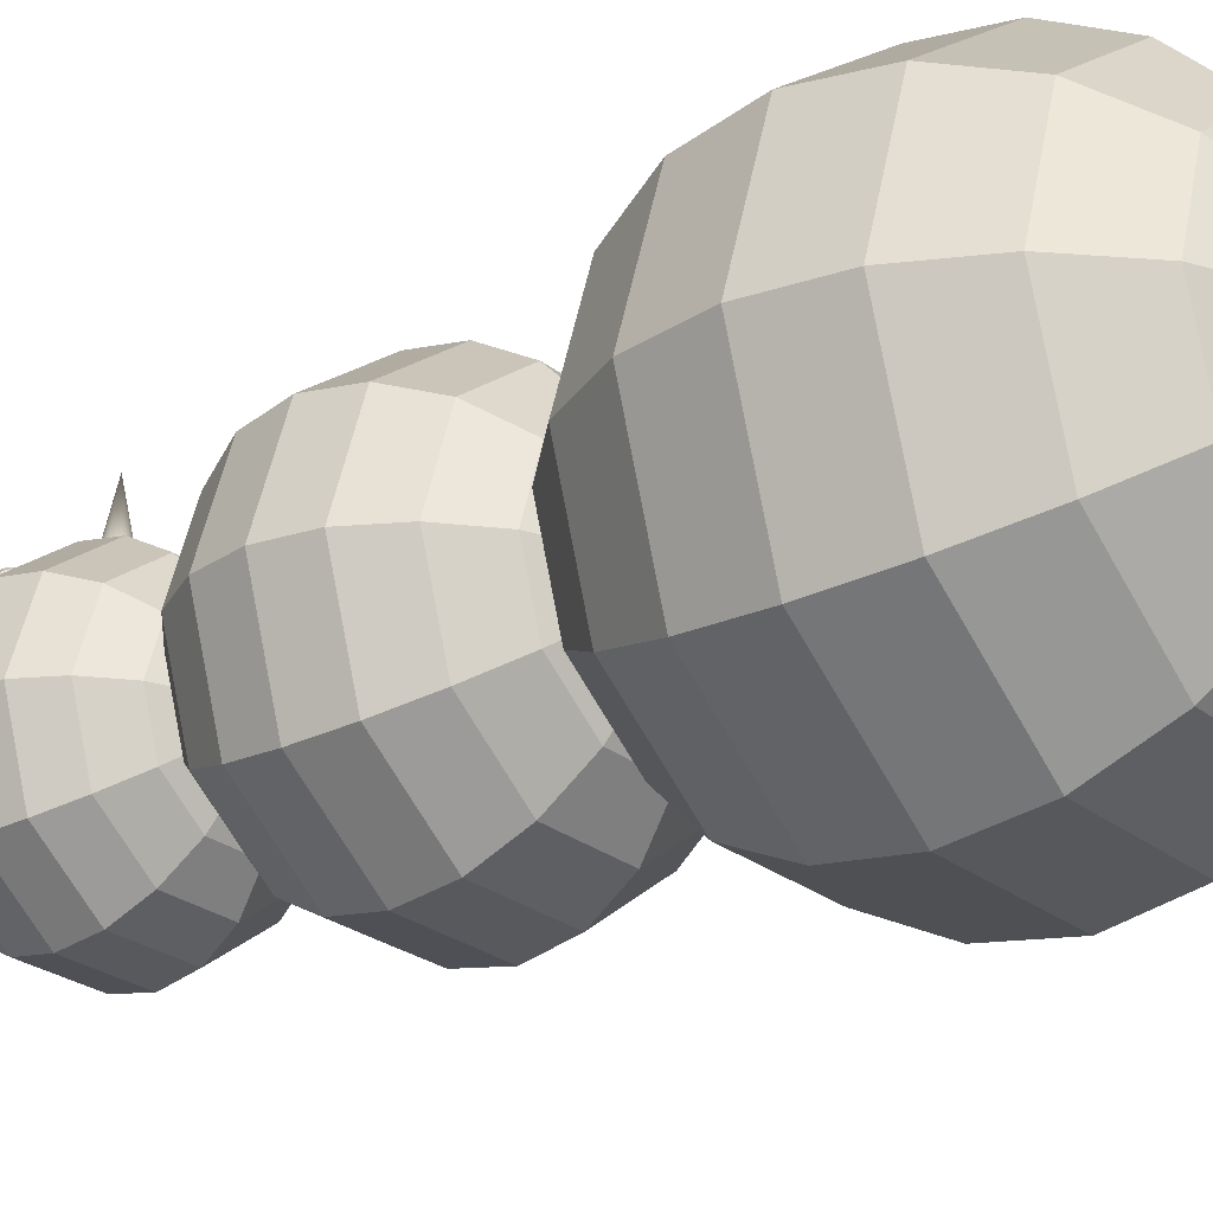
<metadata>
{"format":"obj","ext":"obj","renderer":"f3d","projection":"perspective","resolution":1024,"background":"white","views":[{"elev":-24.7,"azim":-52.3,"up":"+Z"}]}
</metadata>
<code>
g default
v 0.06678 3.75 0.4959
v 0.05681 3.769 0.4959
v 0.04127 3.785 0.4959
v 0.0217 3.795 0.4959
v -0 3.798 0.4959
v -0.0217 3.795 0.4959
v -0.04127 3.785 0.4959
v -0.05681 3.769 0.4959
v -0.06678 3.75 0.4959
v -0.07022 3.728 0.4959
v -0.06678 3.706 0.4959
v -0.05681 3.687 0.4959
v -0.04127 3.671 0.4959
v -0.0217 3.661 0.4959
v -0 3.658 0.4959
v 0.0217 3.661 0.4959
v 0.04127 3.671 0.4959
v 0.05681 3.687 0.4959
v 0.06678 3.706 0.4959
v 0.07022 3.728 0.4959
v 0 3.728 0.8287
v -0.2086 3.849 0.498
v -0.2154 3.847 0.491
v -0.2256 3.847 0.4865
v -0.2354 3.848 0.4862
v -0.241 3.851 0.4901
v -0.2403 3.853 0.4969
v -0.2335 3.855 0.5039
v -0.2233 3.855 0.5084
v -0.2135 3.854 0.5088
v -0.2079 3.852 0.5048
v -0.1933 3.854 0.4957
v -0.2062 3.85 0.4824
v -0.2256 3.85 0.4738
v -0.2442 3.852 0.4732
v -0.2549 3.857 0.4808
v -0.2536 3.862 0.4937
v -0.2407 3.865 0.507
v -0.2213 3.866 0.5156
v -0.2027 3.863 0.5162
v -0.192 3.859 0.5086
v -0.1804 3.863 0.4919
v -0.1981 3.858 0.4736
v -0.2248 3.857 0.4617
v -0.2504 3.861 0.4609
v -0.2651 3.867 0.4713
v -0.2633 3.874 0.4891
v -0.2457 3.879 0.5074
v -0.2189 3.88 0.5192
v -0.1933 3.876 0.5201
v -0.1786 3.87 0.5096
v -0.1711 3.875 0.4867
v -0.1919 3.869 0.4652
v -0.2233 3.868 0.4513
v -0.2535 3.872 0.4503
v -0.2708 3.88 0.4626
v -0.2686 3.888 0.4834
v -0.2478 3.894 0.505
v -0.2164 3.895 0.5189
v -0.1863 3.891 0.5199
v -0.169 3.883 0.5076
v -0.1664 3.889 0.4809
v -0.1883 3.883 0.4582
v -0.2213 3.882 0.4436
v -0.253 3.887 0.4425
v -0.2712 3.895 0.4555
v -0.2689 3.903 0.4774
v -0.2471 3.909 0.5
v -0.214 3.91 0.5147
v -0.1824 3.906 0.5157
v -0.1642 3.898 0.5028
v -0.1667 3.904 0.4748
v -0.1875 3.898 0.4533
v -0.2189 3.898 0.4394
v -0.2491 3.902 0.4384
v -0.2663 3.909 0.4507
v -0.2642 3.917 0.4715
v -0.2434 3.923 0.493
v -0.212 3.924 0.507
v -0.1819 3.92 0.508
v -0.1646 3.912 0.4957
v -0.172 3.918 0.4692
v -0.1897 3.914 0.4509
v -0.2164 3.913 0.4391
v -0.2421 3.916 0.4382
v -0.2568 3.923 0.4486
v -0.2549 3.93 0.4664
v -0.2373 3.934 0.4847
v -0.2105 3.935 0.4965
v -0.1849 3.932 0.4974
v -0.1702 3.925 0.487
v -0.1818 3.93 0.4645
v -0.1946 3.927 0.4513
v -0.2141 3.926 0.4427
v -0.2327 3.929 0.442
v -0.2434 3.934 0.4496
v -0.242 3.939 0.4625
v -0.2292 3.942 0.4758
v -0.2098 3.943 0.4844
v -0.1912 3.94 0.485
v -0.1805 3.935 0.4775
v -0.1951 3.939 0.4613
v -0.2018 3.937 0.4543
v -0.212 3.937 0.4498
v -0.2218 3.938 0.4495
v -0.2274 3.941 0.4535
v -0.2267 3.943 0.4603
v -0.22 3.945 0.4673
v -0.2098 3.945 0.4718
v -0.2 3.944 0.4721
v -0.1944 3.942 0.4681
v -0.2248 3.849 0.4984
v -0.2105 3.944 0.4599
v 0.1895 3.853 0.498
v 0.1828 3.851 0.491
v 0.1726 3.851 0.4865
v 0.1628 3.852 0.4862
v 0.1572 3.855 0.4901
v 0.1579 3.857 0.4969
v 0.1646 3.859 0.5039
v 0.1748 3.86 0.5084
v 0.1846 3.858 0.5088
v 0.1902 3.856 0.5048
v 0.2048 3.858 0.4957
v 0.192 3.854 0.4824
v 0.1726 3.854 0.4738
v 0.1539 3.856 0.4732
v 0.1433 3.861 0.4808
v 0.1446 3.866 0.4937
v 0.1574 3.87 0.507
v 0.1769 3.87 0.5156
v 0.1955 3.868 0.5162
v 0.2061 3.863 0.5086
v 0.2177 3.867 0.4919
v 0.2001 3.862 0.4736
v 0.1733 3.861 0.4617
v 0.1477 3.865 0.4609
v 0.133 3.871 0.4713
v 0.1348 3.878 0.4891
v 0.1525 3.883 0.5074
v 0.1792 3.884 0.5192
v 0.2049 3.88 0.5201
v 0.2196 3.874 0.5096
v 0.227 3.879 0.4867
v 0.2062 3.873 0.4652
v 0.1748 3.872 0.4513
v 0.1447 3.877 0.4503
v 0.1274 3.884 0.4626
v 0.1295 3.892 0.4834
v 0.1503 3.898 0.505
v 0.1817 3.899 0.5189
v 0.2119 3.895 0.5199
v 0.2291 3.887 0.5076
v 0.2317 3.893 0.4809
v 0.2099 3.887 0.4582
v 0.1768 3.886 0.4436
v 0.1452 3.891 0.4425
v 0.127 3.899 0.4555
v 0.1292 3.907 0.4774
v 0.1511 3.913 0.5
v 0.1841 3.914 0.5147
v 0.2158 3.91 0.5157
v 0.234 3.902 0.5028
v 0.2314 3.908 0.4748
v 0.2106 3.903 0.4533
v 0.1792 3.902 0.4394
v 0.1491 3.906 0.4384
v 0.1318 3.913 0.4507
v 0.1339 3.922 0.4715
v 0.1547 3.927 0.493
v 0.1861 3.928 0.507
v 0.2163 3.924 0.508
v 0.2336 3.916 0.4957
v 0.2261 3.922 0.4692
v 0.2085 3.918 0.4509
v 0.1817 3.917 0.4391
v 0.1561 3.92 0.4382
v 0.1414 3.927 0.4486
v 0.1432 3.934 0.4664
v 0.1609 3.939 0.4847
v 0.1876 3.939 0.4965
v 0.2132 3.936 0.4974
v 0.2279 3.929 0.487
v 0.2164 3.934 0.4645
v 0.2035 3.931 0.4513
v 0.1841 3.93 0.4427
v 0.1655 3.933 0.442
v 0.1548 3.938 0.4496
v 0.1561 3.943 0.4625
v 0.169 3.946 0.4758
v 0.1884 3.947 0.4844
v 0.207 3.944 0.485
v 0.2177 3.94 0.4775
v 0.2031 3.943 0.4613
v 0.1963 3.941 0.4543
v 0.1861 3.941 0.4498
v 0.1763 3.942 0.4495
v 0.1707 3.945 0.4535
v 0.1714 3.948 0.4603
v 0.1782 3.949 0.4673
v 0.1884 3.95 0.4718
v 0.1982 3.948 0.4721
v 0.2038 3.946 0.4681
v 0.1733 3.853 0.4984
v 0.1876 3.948 0.4599
v 0.145 3.202 -0.1053
v 0.05537 3.202 -0.1704
v -0.05537 3.202 -0.1704
v -0.145 3.202 -0.1053
v -0.1792 3.202 0
v -0.145 3.202 0.1053
v -0.05537 3.202 0.1704
v 0.05537 3.202 0.1704
v 0.145 3.202 0.1053
v 0.1792 3.202 0
v 0.2757 3.275 -0.2003
v 0.1053 3.275 -0.3241
v -0.1053 3.275 -0.3241
v -0.2757 3.275 -0.2003
v -0.3408 3.275 0
v -0.2757 3.275 0.2003
v -0.1053 3.275 0.3241
v 0.1053 3.275 0.3241
v 0.2757 3.275 0.2003
v 0.3408 3.275 0
v 0.3795 3.388 -0.2757
v 0.145 3.388 -0.4461
v -0.145 3.388 -0.4461
v -0.3795 3.388 -0.2757
v -0.4691 3.388 0
v -0.3795 3.388 0.2757
v -0.145 3.388 0.4461
v 0.145 3.388 0.4461
v 0.3795 3.388 0.2757
v 0.4691 3.388 0
v 0.4461 3.531 -0.3241
v 0.1704 3.531 -0.5245
v -0.1704 3.531 -0.5245
v -0.4461 3.531 -0.3241
v -0.5515 3.531 0
v -0.4461 3.531 0.3241
v -0.1704 3.531 0.5245
v 0.1704 3.531 0.5245
v 0.4461 3.531 0.3241
v 0.5515 3.531 0
v 0.4691 3.689 -0.3408
v 0.1792 3.689 -0.5515
v -0.1792 3.689 -0.5515
v -0.4691 3.689 -0.3408
v -0.5798 3.689 0
v -0.4691 3.689 0.3408
v -0.1792 3.689 0.5515
v 0.1792 3.689 0.5515
v 0.4691 3.689 0.3408
v 0.5798 3.689 0
v 0.4461 3.847 -0.3241
v 0.1704 3.847 -0.5245
v -0.1704 3.847 -0.5245
v -0.4461 3.847 -0.3241
v -0.5515 3.847 0
v -0.4461 3.847 0.3241
v -0.1704 3.847 0.5245
v 0.1704 3.847 0.5245
v 0.4461 3.847 0.3241
v 0.5515 3.847 0
v 0.3795 3.989 -0.2757
v 0.145 3.989 -0.4461
v -0.145 3.989 -0.4461
v -0.3795 3.989 -0.2757
v -0.4691 3.989 0
v -0.3795 3.989 0.2757
v -0.145 3.989 0.4461
v 0.145 3.989 0.4461
v 0.3795 3.989 0.2757
v 0.4691 3.989 0
v 0.2757 4.103 -0.2003
v 0.1053 4.103 -0.3241
v -0.1053 4.103 -0.3241
v -0.2757 4.103 -0.2003
v -0.3408 4.103 0
v -0.2757 4.103 0.2003
v -0.1053 4.103 0.3241
v 0.1053 4.103 0.3241
v 0.2757 4.103 0.2003
v 0.3408 4.103 0
v 0.145 4.175 -0.1053
v 0.05537 4.175 -0.1704
v -0.05537 4.175 -0.1704
v -0.145 4.175 -0.1053
v -0.1792 4.175 0
v -0.145 4.175 0.1053
v -0.05537 4.175 0.1704
v 0.05537 4.175 0.1704
v 0.145 4.175 0.1053
v 0.1792 4.175 0
v 0 3.177 0
v 0 4.2 0
v 0.1871 1.951 -0.1359
v 0.07146 1.951 -0.2199
v -0.07146 1.951 -0.2199
v -0.1871 1.951 -0.1359
v -0.2312 1.951 0
v -0.1871 1.951 0.1359
v -0.07146 1.951 0.2199
v 0.07146 1.951 0.2199
v 0.1871 1.951 0.1359
v 0.2312 1.951 0
v 0.3559 2.045 -0.2585
v 0.1359 2.045 -0.4183
v -0.1359 2.045 -0.4183
v -0.3559 2.045 -0.2585
v -0.4399 2.045 0
v -0.3559 2.045 0.2585
v -0.1359 2.045 0.4183
v 0.1359 2.045 0.4183
v 0.3559 2.045 0.2585
v 0.4399 2.045 0
v 0.4898 2.191 -0.3559
v 0.1871 2.191 -0.5758
v -0.1871 2.191 -0.5758
v -0.4898 2.191 -0.3559
v -0.6054 2.191 0
v -0.4898 2.191 0.3559
v -0.1871 2.191 0.5758
v 0.1871 2.191 0.5758
v 0.4898 2.191 0.3559
v 0.6054 2.191 0
v 0.5758 2.375 -0.4183
v 0.2199 2.375 -0.6769
v -0.2199 2.375 -0.6769
v -0.5758 2.375 -0.4183
v -0.7117 2.375 0
v -0.5758 2.375 0.4183
v -0.2199 2.375 0.6769
v 0.2199 2.375 0.6769
v 0.5758 2.375 0.4183
v 0.7117 2.375 0
v 0.6054 2.579 -0.4399
v 0.2312 2.579 -0.7117
v -0.2312 2.579 -0.7117
v -0.6054 2.579 -0.4399
v -0.7483 2.579 0
v -0.6054 2.579 0.4399
v -0.2312 2.579 0.7117
v 0.2312 2.579 0.7117
v 0.6054 2.579 0.4399
v 0.7483 2.579 0
v 0.5758 2.783 -0.4183
v 0.2199 2.783 -0.6769
v -0.2199 2.783 -0.6769
v -0.5758 2.783 -0.4183
v -0.7117 2.783 0
v -0.5758 2.783 0.4183
v -0.2199 2.783 0.6769
v 0.2199 2.783 0.6769
v 0.5758 2.783 0.4183
v 0.7117 2.783 0
v 0.4898 2.967 -0.3559
v 0.1871 2.967 -0.5758
v -0.1871 2.967 -0.5758
v -0.4898 2.967 -0.3559
v -0.6054 2.967 0
v -0.4898 2.967 0.3559
v -0.1871 2.967 0.5758
v 0.1871 2.967 0.5758
v 0.4898 2.967 0.3559
v 0.6054 2.967 0
v 0.3559 3.113 -0.2585
v 0.1359 3.113 -0.4183
v -0.1359 3.113 -0.4183
v -0.3559 3.113 -0.2585
v -0.4399 3.113 0
v -0.3559 3.113 0.2585
v -0.1359 3.113 0.4183
v 0.1359 3.113 0.4183
v 0.3559 3.113 0.2585
v 0.4399 3.113 0
v 0.1871 3.207 -0.1359
v 0.07146 3.207 -0.2199
v -0.07146 3.207 -0.2199
v -0.1871 3.207 -0.1359
v -0.2312 3.207 0
v -0.1871 3.207 0.1359
v -0.07146 3.207 0.2199
v 0.07146 3.207 0.2199
v 0.1871 3.207 0.1359
v 0.2312 3.207 0
v 0 1.919 0
v 0 3.239 0
v 0.25 0.1293 -0.1816
v 0.09549 0.1293 -0.2939
v -0.09549 0.1293 -0.2939
v -0.25 0.1293 -0.1816
v -0.309 0.1293 0
v -0.25 0.1293 0.1816
v -0.09549 0.1293 0.2939
v 0.09549 0.1293 0.2939
v 0.25 0.1293 0.1816
v 0.309 0.1293 0
v 0.4755 0.2713 -0.3455
v 0.1816 0.2713 -0.559
v -0.1816 0.2713 -0.559
v -0.4755 0.2713 -0.3455
v -0.5878 0.2713 0
v -0.4755 0.2713 0.3455
v -0.1816 0.2713 0.559
v 0.1816 0.2713 0.559
v 0.4755 0.2713 0.3455
v 0.5878 0.2713 0
v 0.6545 0.4926 -0.4755
v 0.25 0.4926 -0.7694
v -0.25 0.4926 -0.7694
v -0.6545 0.4926 -0.4755
v -0.809 0.4926 0
v -0.6545 0.4926 0.4755
v -0.25 0.4926 0.7694
v 0.25 0.4926 0.7694
v 0.6545 0.4926 0.4755
v 0.809 0.4926 0
v 0.7694 0.7713 -0.559
v 0.2939 0.7713 -0.9045
v -0.2939 0.7713 -0.9045
v -0.7694 0.7713 -0.559
v -0.9511 0.7713 0
v -0.7694 0.7713 0.559
v -0.2939 0.7713 0.9045
v 0.2939 0.7713 0.9045
v 0.7694 0.7713 0.559
v 0.9511 0.7713 0
v 0.809 1.08 -0.5878
v 0.309 1.08 -0.9511
v -0.309 1.08 -0.9511
v -0.809 1.08 -0.5878
v -1 1.08 0
v -0.809 1.08 0.5878
v -0.309 1.08 0.9511
v 0.309 1.08 0.9511
v 0.809 1.08 0.5878
v 1 1.08 0
v 0.7694 1.389 -0.559
v 0.2939 1.389 -0.9045
v -0.2939 1.389 -0.9045
v -0.7694 1.389 -0.559
v -0.9511 1.389 0
v -0.7694 1.389 0.559
v -0.2939 1.389 0.9045
v 0.2939 1.389 0.9045
v 0.7694 1.389 0.559
v 0.9511 1.389 0
v 0.6545 1.668 -0.4755
v 0.25 1.668 -0.7694
v -0.25 1.668 -0.7694
v -0.6545 1.668 -0.4755
v -0.809 1.668 0
v -0.6545 1.668 0.4755
v -0.25 1.668 0.7694
v 0.25 1.668 0.7694
v 0.6545 1.668 0.4755
v 0.809 1.668 0
v 0.4755 1.889 -0.3455
v 0.1816 1.889 -0.559
v -0.1816 1.889 -0.559
v -0.4755 1.889 -0.3455
v -0.5878 1.889 0
v -0.4755 1.889 0.3455
v -0.1816 1.889 0.559
v 0.1816 1.889 0.559
v 0.4755 1.889 0.3455
v 0.5878 1.889 0
v 0.25 2.031 -0.1816
v 0.09549 2.031 -0.2939
v -0.09549 2.031 -0.2939
v -0.25 2.031 -0.1816
v -0.309 2.031 0
v -0.25 2.031 0.1816
v -0.09549 2.031 0.2939
v 0.09549 2.031 0.2939
v 0.25 2.031 0.1816
v 0.309 2.031 0
v 0 0.08036 0
v 0 2.08 0
g pCone2
f 1 20 19 18 17 16 15 14 13 12 11 10 9 8 7 6 5 4 3 2
f 1 2 21
f 2 3 21
f 3 4 21
f 4 5 21
f 5 6 21
f 6 7 21
f 7 8 21
f 8 9 21
f 9 10 21
f 10 11 21
f 11 12 21
f 12 13 21
f 13 14 21
f 14 15 21
f 15 16 21
f 16 17 21
f 17 18 21
f 18 19 21
f 19 20 21
f 20 1 21
f 22 23 33 32
f 23 24 34 33
f 24 25 35 34
f 25 26 36 35
f 26 27 37 36
f 27 28 38 37
f 28 29 39 38
f 29 30 40 39
f 30 31 41 40
f 31 22 32 41
f 32 33 43 42
f 33 34 44 43
f 34 35 45 44
f 35 36 46 45
f 36 37 47 46
f 37 38 48 47
f 38 39 49 48
f 39 40 50 49
f 40 41 51 50
f 41 32 42 51
f 42 43 53 52
f 43 44 54 53
f 44 45 55 54
f 45 46 56 55
f 46 47 57 56
f 47 48 58 57
f 48 49 59 58
f 49 50 60 59
f 50 51 61 60
f 51 42 52 61
f 52 53 63 62
f 53 54 64 63
f 54 55 65 64
f 55 56 66 65
f 56 57 67 66
f 57 58 68 67
f 58 59 69 68
f 59 60 70 69
f 60 61 71 70
f 61 52 62 71
f 62 63 73 72
f 63 64 74 73
f 64 65 75 74
f 65 66 76 75
f 66 67 77 76
f 67 68 78 77
f 68 69 79 78
f 69 70 80 79
f 70 71 81 80
f 71 62 72 81
f 72 73 83 82
f 73 74 84 83
f 74 75 85 84
f 75 76 86 85
f 76 77 87 86
f 77 78 88 87
f 78 79 89 88
f 79 80 90 89
f 80 81 91 90
f 81 72 82 91
f 82 83 93 92
f 83 84 94 93
f 84 85 95 94
f 85 86 96 95
f 86 87 97 96
f 87 88 98 97
f 88 89 99 98
f 89 90 100 99
f 90 91 101 100
f 91 82 92 101
f 92 93 103 102
f 93 94 104 103
f 94 95 105 104
f 95 96 106 105
f 96 97 107 106
f 97 98 108 107
f 98 99 109 108
f 99 100 110 109
f 100 101 111 110
f 101 92 102 111
f 23 22 112
f 24 23 112
f 25 24 112
f 26 25 112
f 27 26 112
f 28 27 112
f 29 28 112
f 30 29 112
f 31 30 112
f 22 31 112
f 102 103 113
f 103 104 113
f 104 105 113
f 105 106 113
f 106 107 113
f 107 108 113
f 108 109 113
f 109 110 113
f 110 111 113
f 111 102 113
f 114 115 125 124
f 115 116 126 125
f 116 117 127 126
f 117 118 128 127
f 118 119 129 128
f 119 120 130 129
f 120 121 131 130
f 121 122 132 131
f 122 123 133 132
f 123 114 124 133
f 124 125 135 134
f 125 126 136 135
f 126 127 137 136
f 127 128 138 137
f 128 129 139 138
f 129 130 140 139
f 130 131 141 140
f 131 132 142 141
f 132 133 143 142
f 133 124 134 143
f 134 135 145 144
f 135 136 146 145
f 136 137 147 146
f 137 138 148 147
f 138 139 149 148
f 139 140 150 149
f 140 141 151 150
f 141 142 152 151
f 142 143 153 152
f 143 134 144 153
f 144 145 155 154
f 145 146 156 155
f 146 147 157 156
f 147 148 158 157
f 148 149 159 158
f 149 150 160 159
f 150 151 161 160
f 151 152 162 161
f 152 153 163 162
f 153 144 154 163
f 154 155 165 164
f 155 156 166 165
f 156 157 167 166
f 157 158 168 167
f 158 159 169 168
f 159 160 170 169
f 160 161 171 170
f 161 162 172 171
f 162 163 173 172
f 163 154 164 173
f 164 165 175 174
f 165 166 176 175
f 166 167 177 176
f 167 168 178 177
f 168 169 179 178
f 169 170 180 179
f 170 171 181 180
f 171 172 182 181
f 172 173 183 182
f 173 164 174 183
f 174 175 185 184
f 175 176 186 185
f 176 177 187 186
f 177 178 188 187
f 178 179 189 188
f 179 180 190 189
f 180 181 191 190
f 181 182 192 191
f 182 183 193 192
f 183 174 184 193
f 184 185 195 194
f 185 186 196 195
f 186 187 197 196
f 187 188 198 197
f 188 189 199 198
f 189 190 200 199
f 190 191 201 200
f 191 192 202 201
f 192 193 203 202
f 193 184 194 203
f 115 114 204
f 116 115 204
f 117 116 204
f 118 117 204
f 119 118 204
f 120 119 204
f 121 120 204
f 122 121 204
f 123 122 204
f 114 123 204
f 194 195 205
f 195 196 205
f 196 197 205
f 197 198 205
f 198 199 205
f 199 200 205
f 200 201 205
f 201 202 205
f 202 203 205
f 203 194 205
f 206 207 217 216
f 207 208 218 217
f 208 209 219 218
f 209 210 220 219
f 210 211 221 220
f 211 212 222 221
f 212 213 223 222
f 213 214 224 223
f 214 215 225 224
f 215 206 216 225
f 216 217 227 226
f 217 218 228 227
f 218 219 229 228
f 219 220 230 229
f 220 221 231 230
f 221 222 232 231
f 222 223 233 232
f 223 224 234 233
f 224 225 235 234
f 225 216 226 235
f 226 227 237 236
f 227 228 238 237
f 228 229 239 238
f 229 230 240 239
f 230 231 241 240
f 231 232 242 241
f 232 233 243 242
f 233 234 244 243
f 234 235 245 244
f 235 226 236 245
f 236 237 247 246
f 237 238 248 247
f 238 239 249 248
f 239 240 250 249
f 240 241 251 250
f 241 242 252 251
f 242 243 253 252
f 243 244 254 253
f 244 245 255 254
f 245 236 246 255
f 246 247 257 256
f 247 248 258 257
f 248 249 259 258
f 249 250 260 259
f 250 251 261 260
f 251 252 262 261
f 252 253 263 262
f 253 254 264 263
f 254 255 265 264
f 255 246 256 265
f 256 257 267 266
f 257 258 268 267
f 258 259 269 268
f 259 260 270 269
f 260 261 271 270
f 261 262 272 271
f 262 263 273 272
f 263 264 274 273
f 264 265 275 274
f 265 256 266 275
f 266 267 277 276
f 267 268 278 277
f 268 269 279 278
f 269 270 280 279
f 270 271 281 280
f 271 272 282 281
f 272 273 283 282
f 273 274 284 283
f 274 275 285 284
f 275 266 276 285
f 276 277 287 286
f 277 278 288 287
f 278 279 289 288
f 279 280 290 289
f 280 281 291 290
f 281 282 292 291
f 282 283 293 292
f 283 284 294 293
f 284 285 295 294
f 285 276 286 295
f 207 206 296
f 208 207 296
f 209 208 296
f 210 209 296
f 211 210 296
f 212 211 296
f 213 212 296
f 214 213 296
f 215 214 296
f 206 215 296
f 286 287 297
f 287 288 297
f 288 289 297
f 289 290 297
f 290 291 297
f 291 292 297
f 292 293 297
f 293 294 297
f 294 295 297
f 295 286 297
f 298 299 309 308
f 299 300 310 309
f 300 301 311 310
f 301 302 312 311
f 302 303 313 312
f 303 304 314 313
f 304 305 315 314
f 305 306 316 315
f 306 307 317 316
f 307 298 308 317
f 308 309 319 318
f 309 310 320 319
f 310 311 321 320
f 311 312 322 321
f 312 313 323 322
f 313 314 324 323
f 314 315 325 324
f 315 316 326 325
f 316 317 327 326
f 317 308 318 327
f 318 319 329 328
f 319 320 330 329
f 320 321 331 330
f 321 322 332 331
f 322 323 333 332
f 323 324 334 333
f 324 325 335 334
f 325 326 336 335
f 326 327 337 336
f 327 318 328 337
f 328 329 339 338
f 329 330 340 339
f 330 331 341 340
f 331 332 342 341
f 332 333 343 342
f 333 334 344 343
f 334 335 345 344
f 335 336 346 345
f 336 337 347 346
f 337 328 338 347
f 338 339 349 348
f 339 340 350 349
f 340 341 351 350
f 341 342 352 351
f 342 343 353 352
f 343 344 354 353
f 344 345 355 354
f 345 346 356 355
f 346 347 357 356
f 347 338 348 357
f 348 349 359 358
f 349 350 360 359
f 350 351 361 360
f 351 352 362 361
f 352 353 363 362
f 353 354 364 363
f 354 355 365 364
f 355 356 366 365
f 356 357 367 366
f 357 348 358 367
f 358 359 369 368
f 359 360 370 369
f 360 361 371 370
f 361 362 372 371
f 362 363 373 372
f 363 364 374 373
f 364 365 375 374
f 365 366 376 375
f 366 367 377 376
f 367 358 368 377
f 368 369 379 378
f 369 370 380 379
f 370 371 381 380
f 371 372 382 381
f 372 373 383 382
f 373 374 384 383
f 374 375 385 384
f 375 376 386 385
f 376 377 387 386
f 377 368 378 387
f 299 298 388
f 300 299 388
f 301 300 388
f 302 301 388
f 303 302 388
f 304 303 388
f 305 304 388
f 306 305 388
f 307 306 388
f 298 307 388
f 378 379 389
f 379 380 389
f 380 381 389
f 381 382 389
f 382 383 389
f 383 384 389
f 384 385 389
f 385 386 389
f 386 387 389
f 387 378 389
f 390 391 401 400
f 391 392 402 401
f 392 393 403 402
f 393 394 404 403
f 394 395 405 404
f 395 396 406 405
f 396 397 407 406
f 397 398 408 407
f 398 399 409 408
f 399 390 400 409
f 400 401 411 410
f 401 402 412 411
f 402 403 413 412
f 403 404 414 413
f 404 405 415 414
f 405 406 416 415
f 406 407 417 416
f 407 408 418 417
f 408 409 419 418
f 409 400 410 419
f 410 411 421 420
f 411 412 422 421
f 412 413 423 422
f 413 414 424 423
f 414 415 425 424
f 415 416 426 425
f 416 417 427 426
f 417 418 428 427
f 418 419 429 428
f 419 410 420 429
f 420 421 431 430
f 421 422 432 431
f 422 423 433 432
f 423 424 434 433
f 424 425 435 434
f 425 426 436 435
f 426 427 437 436
f 427 428 438 437
f 428 429 439 438
f 429 420 430 439
f 430 431 441 440
f 431 432 442 441
f 432 433 443 442
f 433 434 444 443
f 434 435 445 444
f 435 436 446 445
f 436 437 447 446
f 437 438 448 447
f 438 439 449 448
f 439 430 440 449
f 440 441 451 450
f 441 442 452 451
f 442 443 453 452
f 443 444 454 453
f 444 445 455 454
f 445 446 456 455
f 446 447 457 456
f 447 448 458 457
f 448 449 459 458
f 449 440 450 459
f 450 451 461 460
f 451 452 462 461
f 452 453 463 462
f 453 454 464 463
f 454 455 465 464
f 455 456 466 465
f 456 457 467 466
f 457 458 468 467
f 458 459 469 468
f 459 450 460 469
f 460 461 471 470
f 461 462 472 471
f 462 463 473 472
f 463 464 474 473
f 464 465 475 474
f 465 466 476 475
f 466 467 477 476
f 467 468 478 477
f 468 469 479 478
f 469 460 470 479
f 391 390 480
f 392 391 480
f 393 392 480
f 394 393 480
f 395 394 480
f 396 395 480
f 397 396 480
f 398 397 480
f 399 398 480
f 390 399 480
f 470 471 481
f 471 472 481
f 472 473 481
f 473 474 481
f 474 475 481
f 475 476 481
f 476 477 481
f 477 478 481
f 478 479 481
f 479 470 481

</code>
